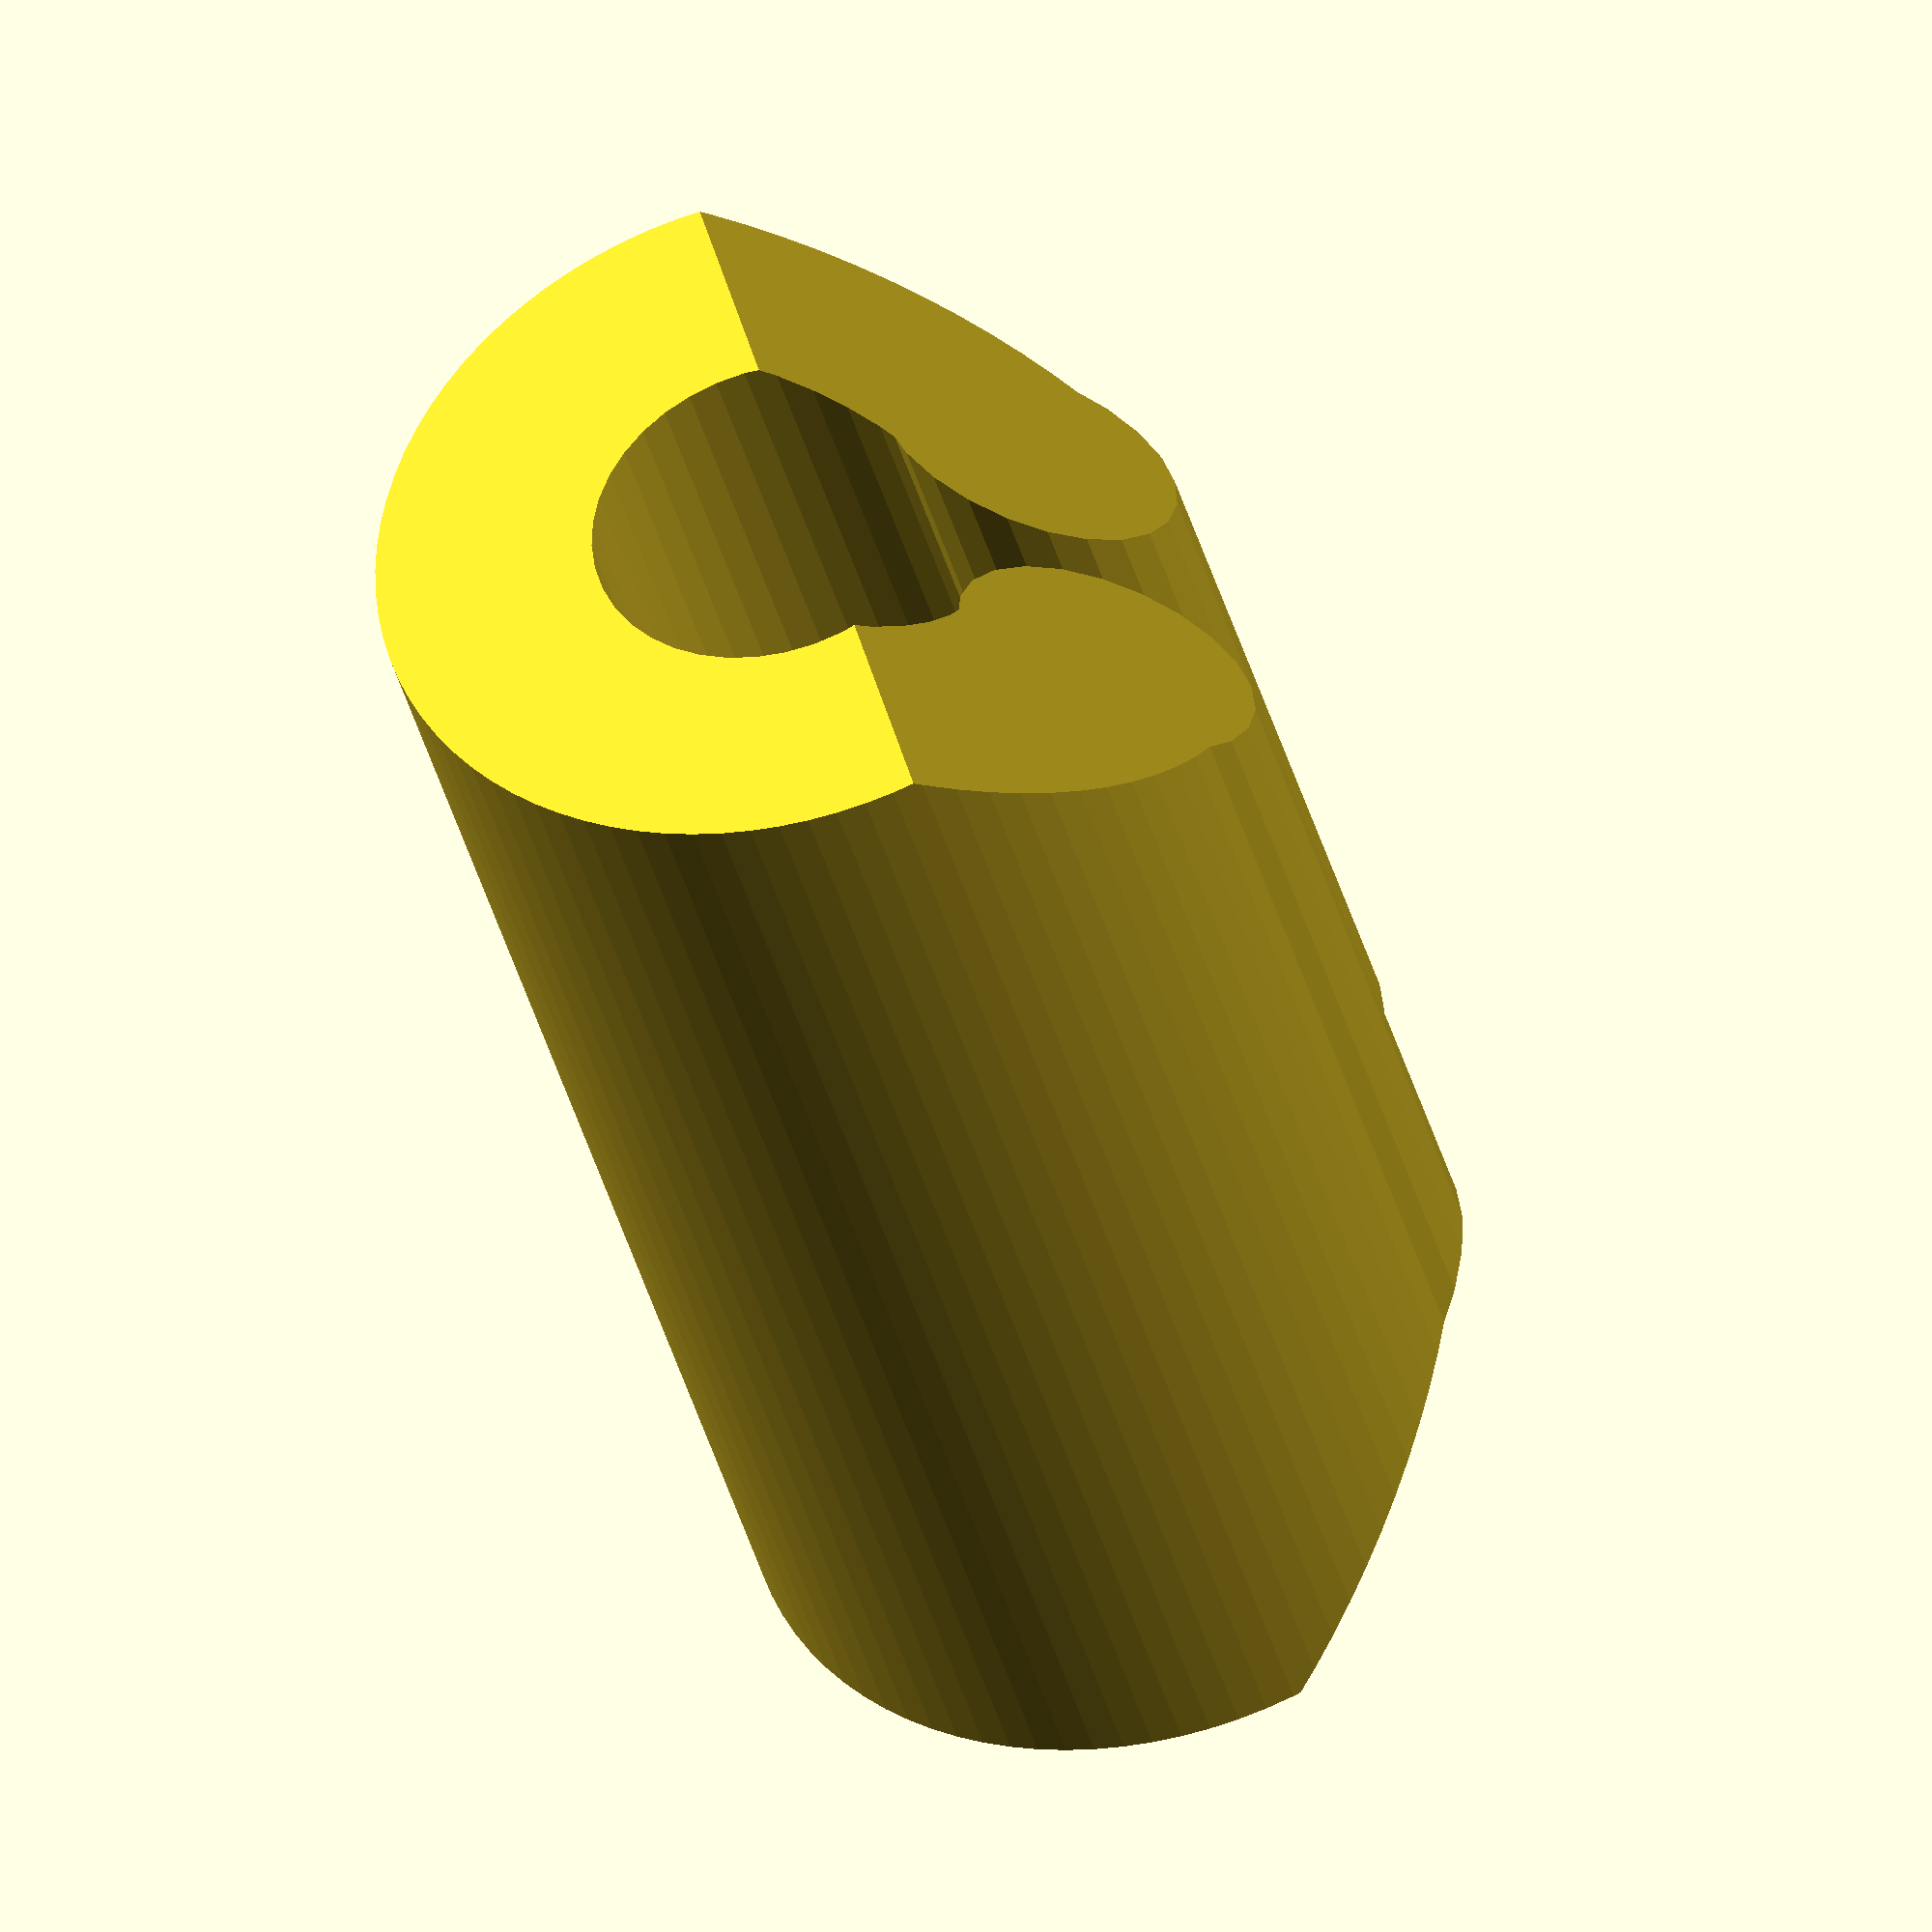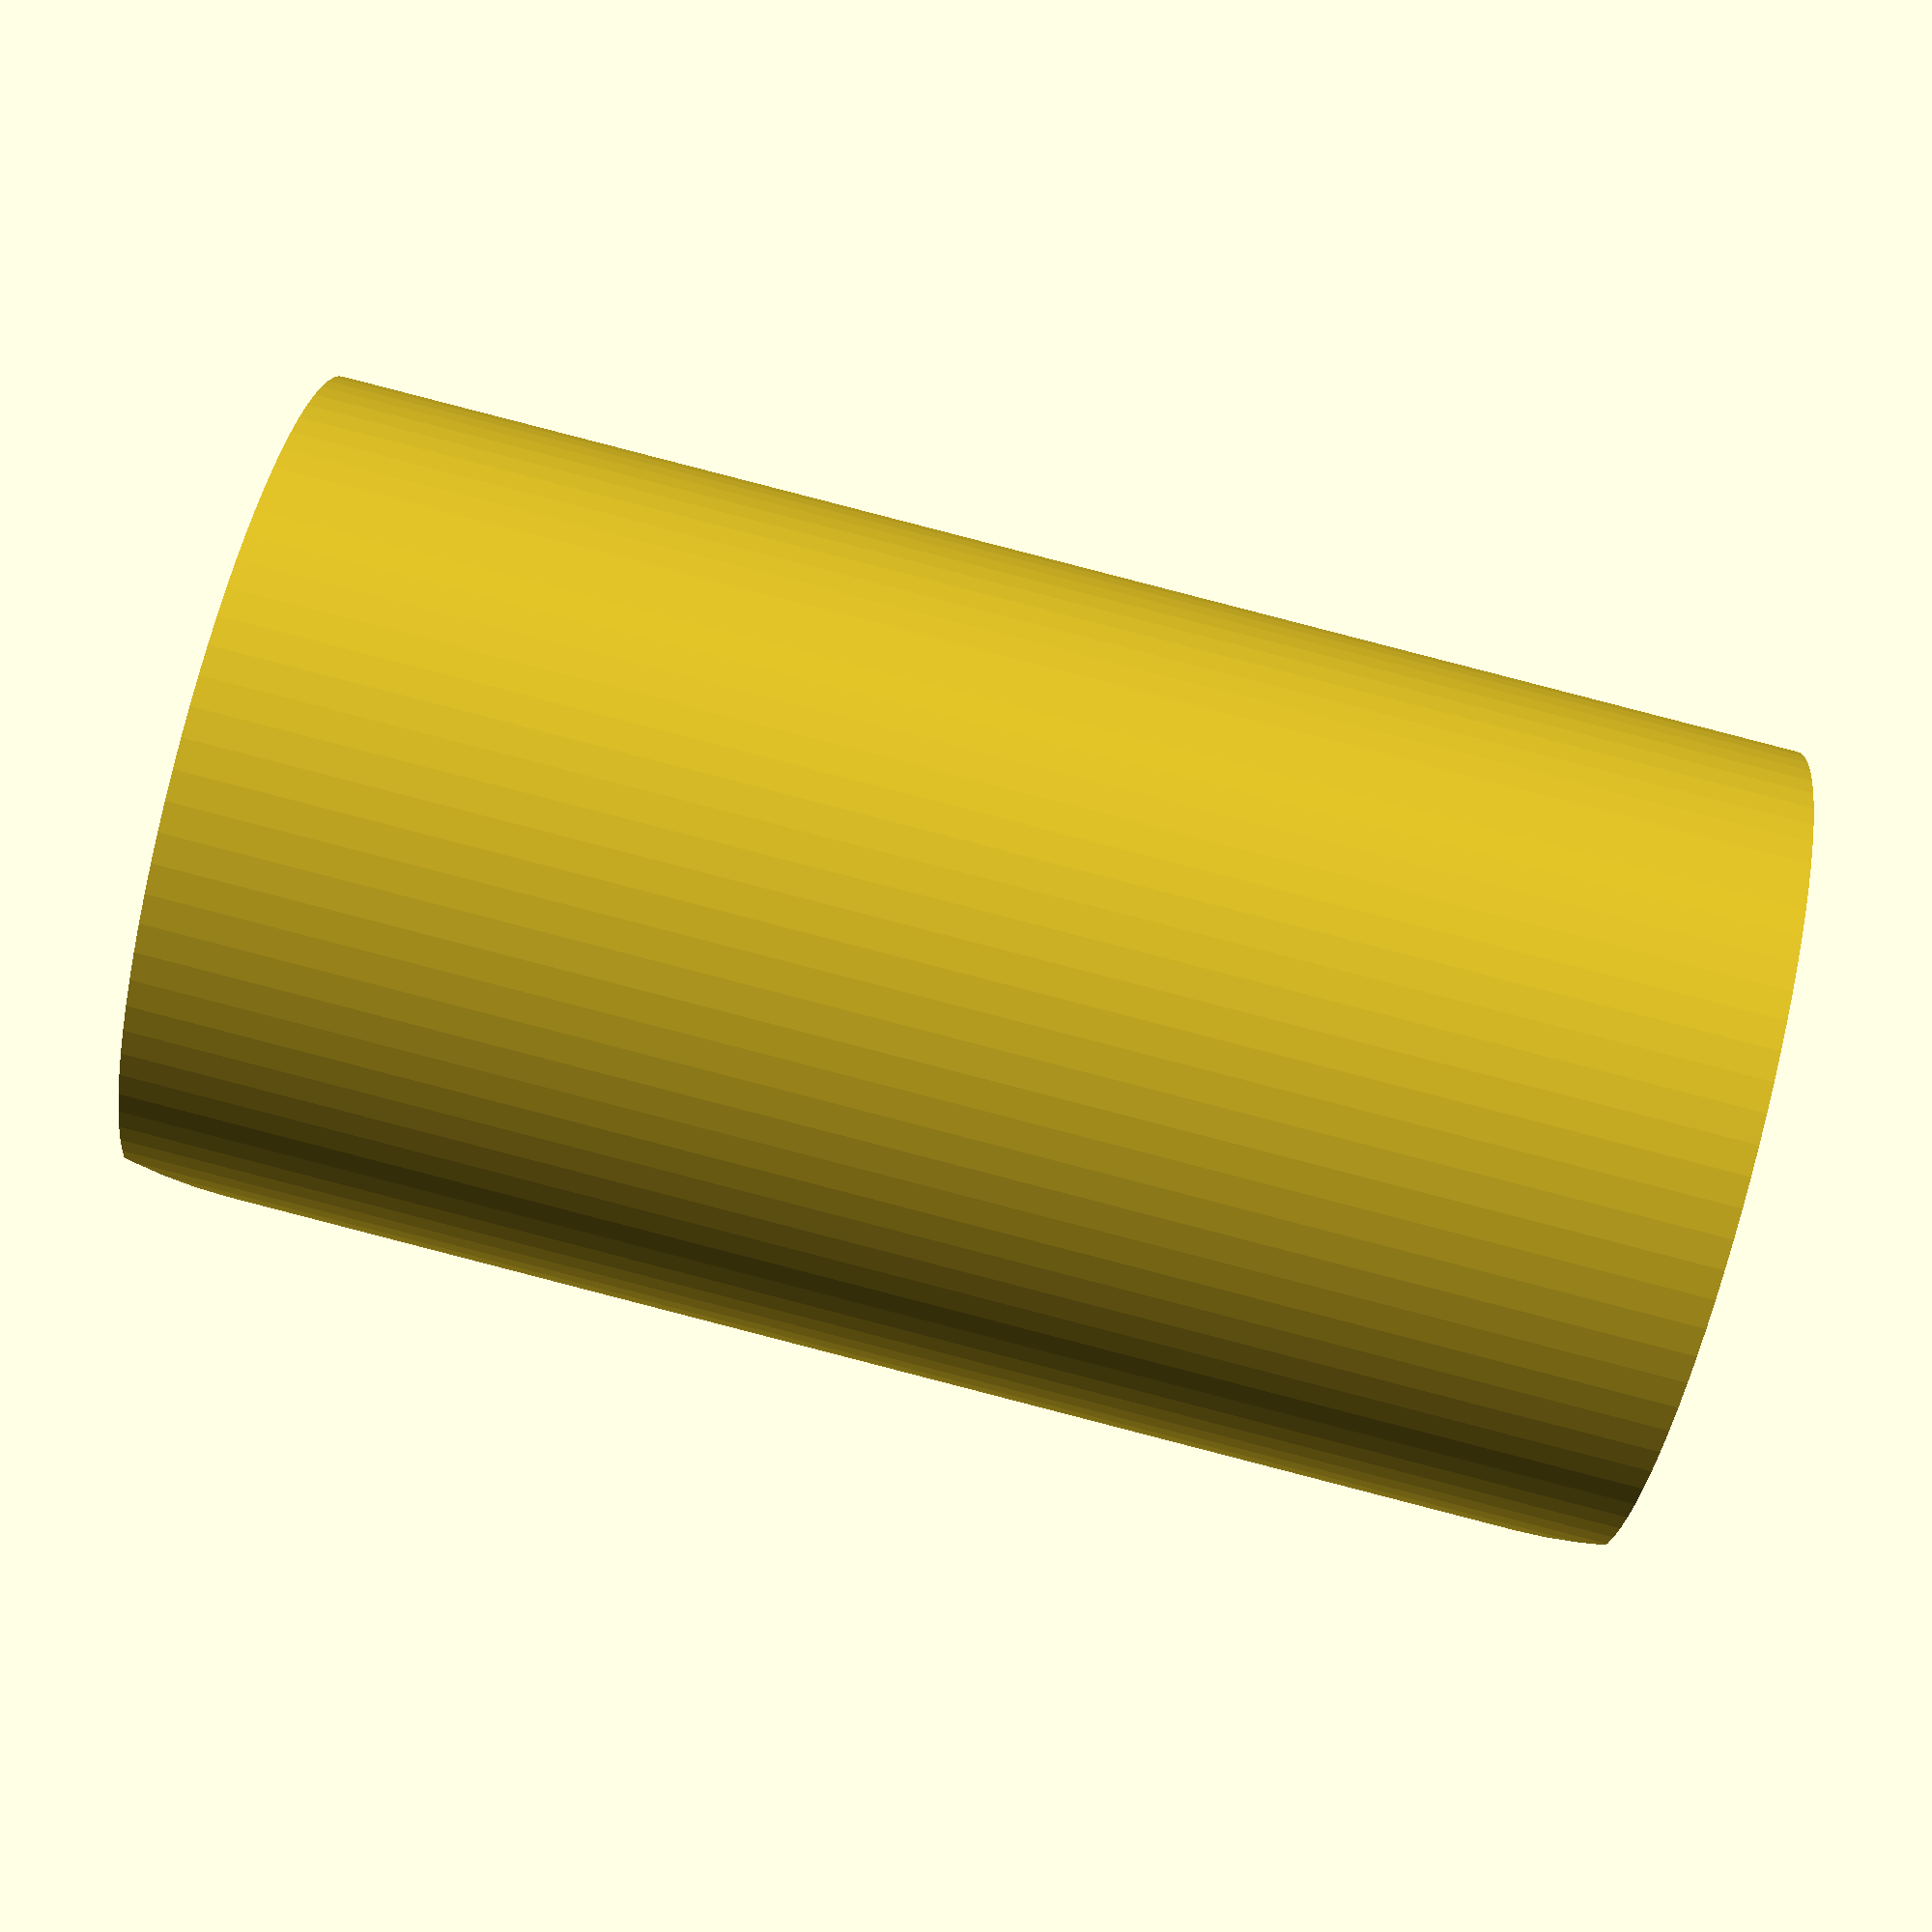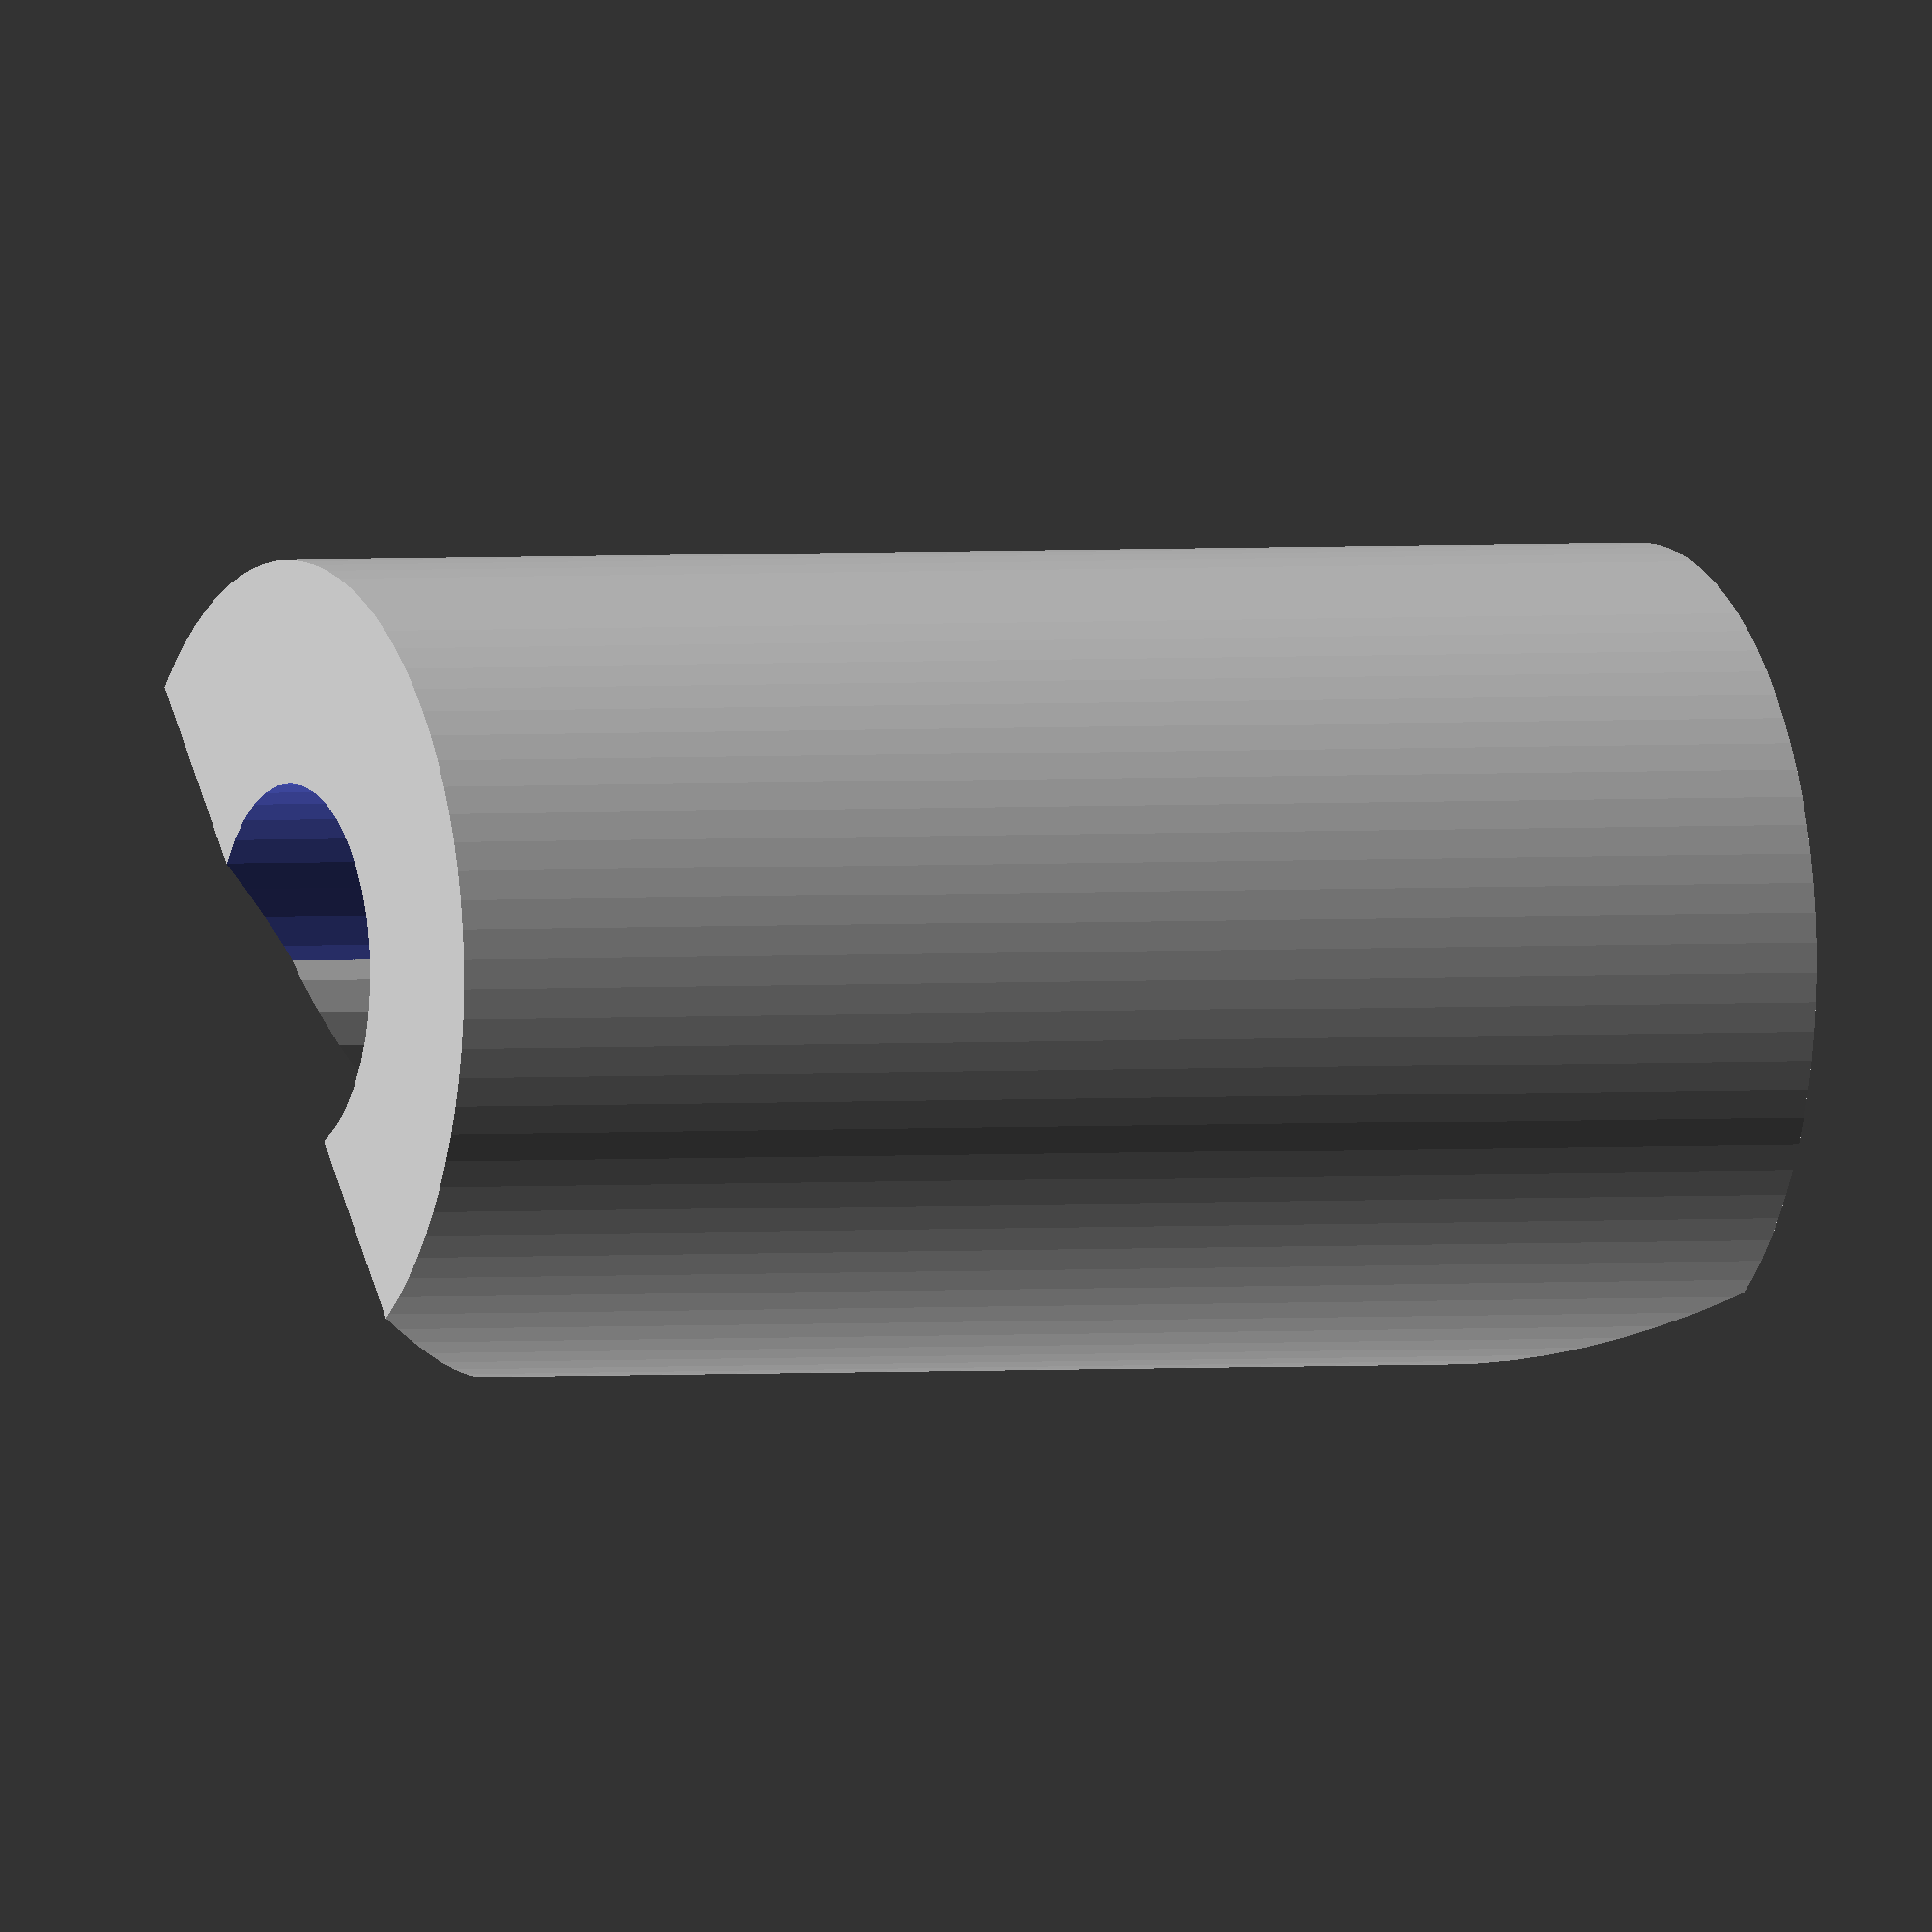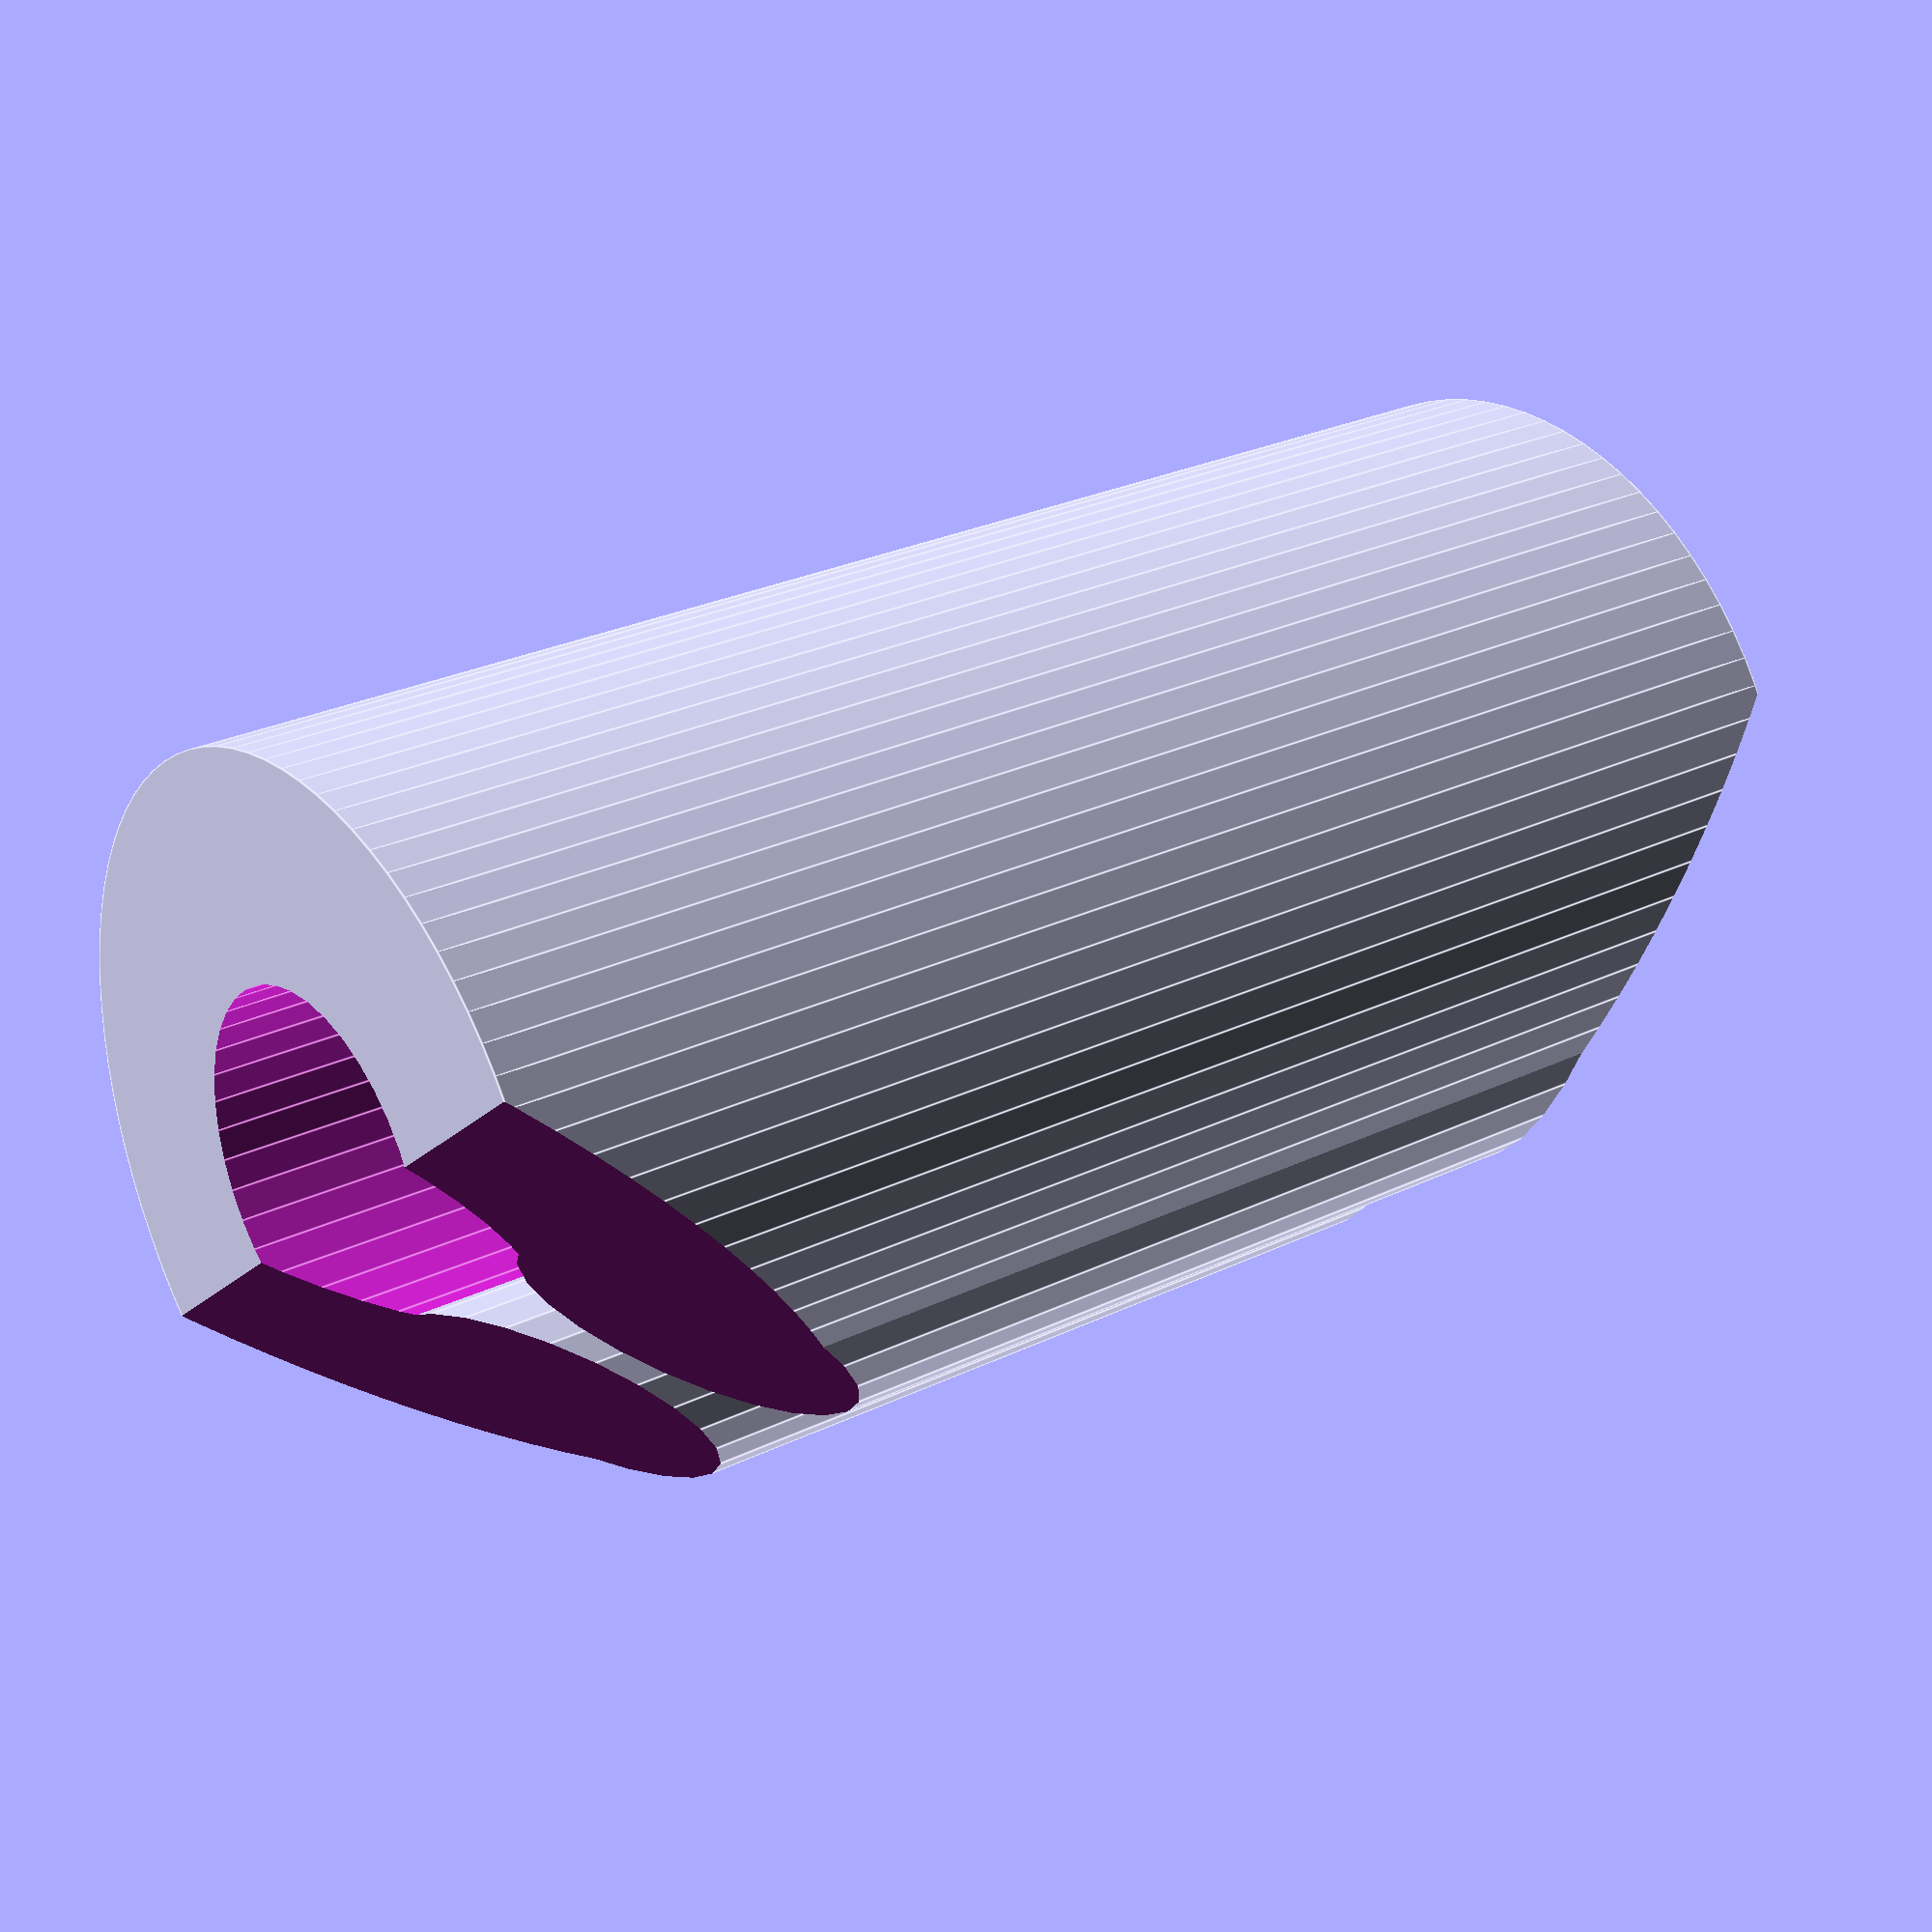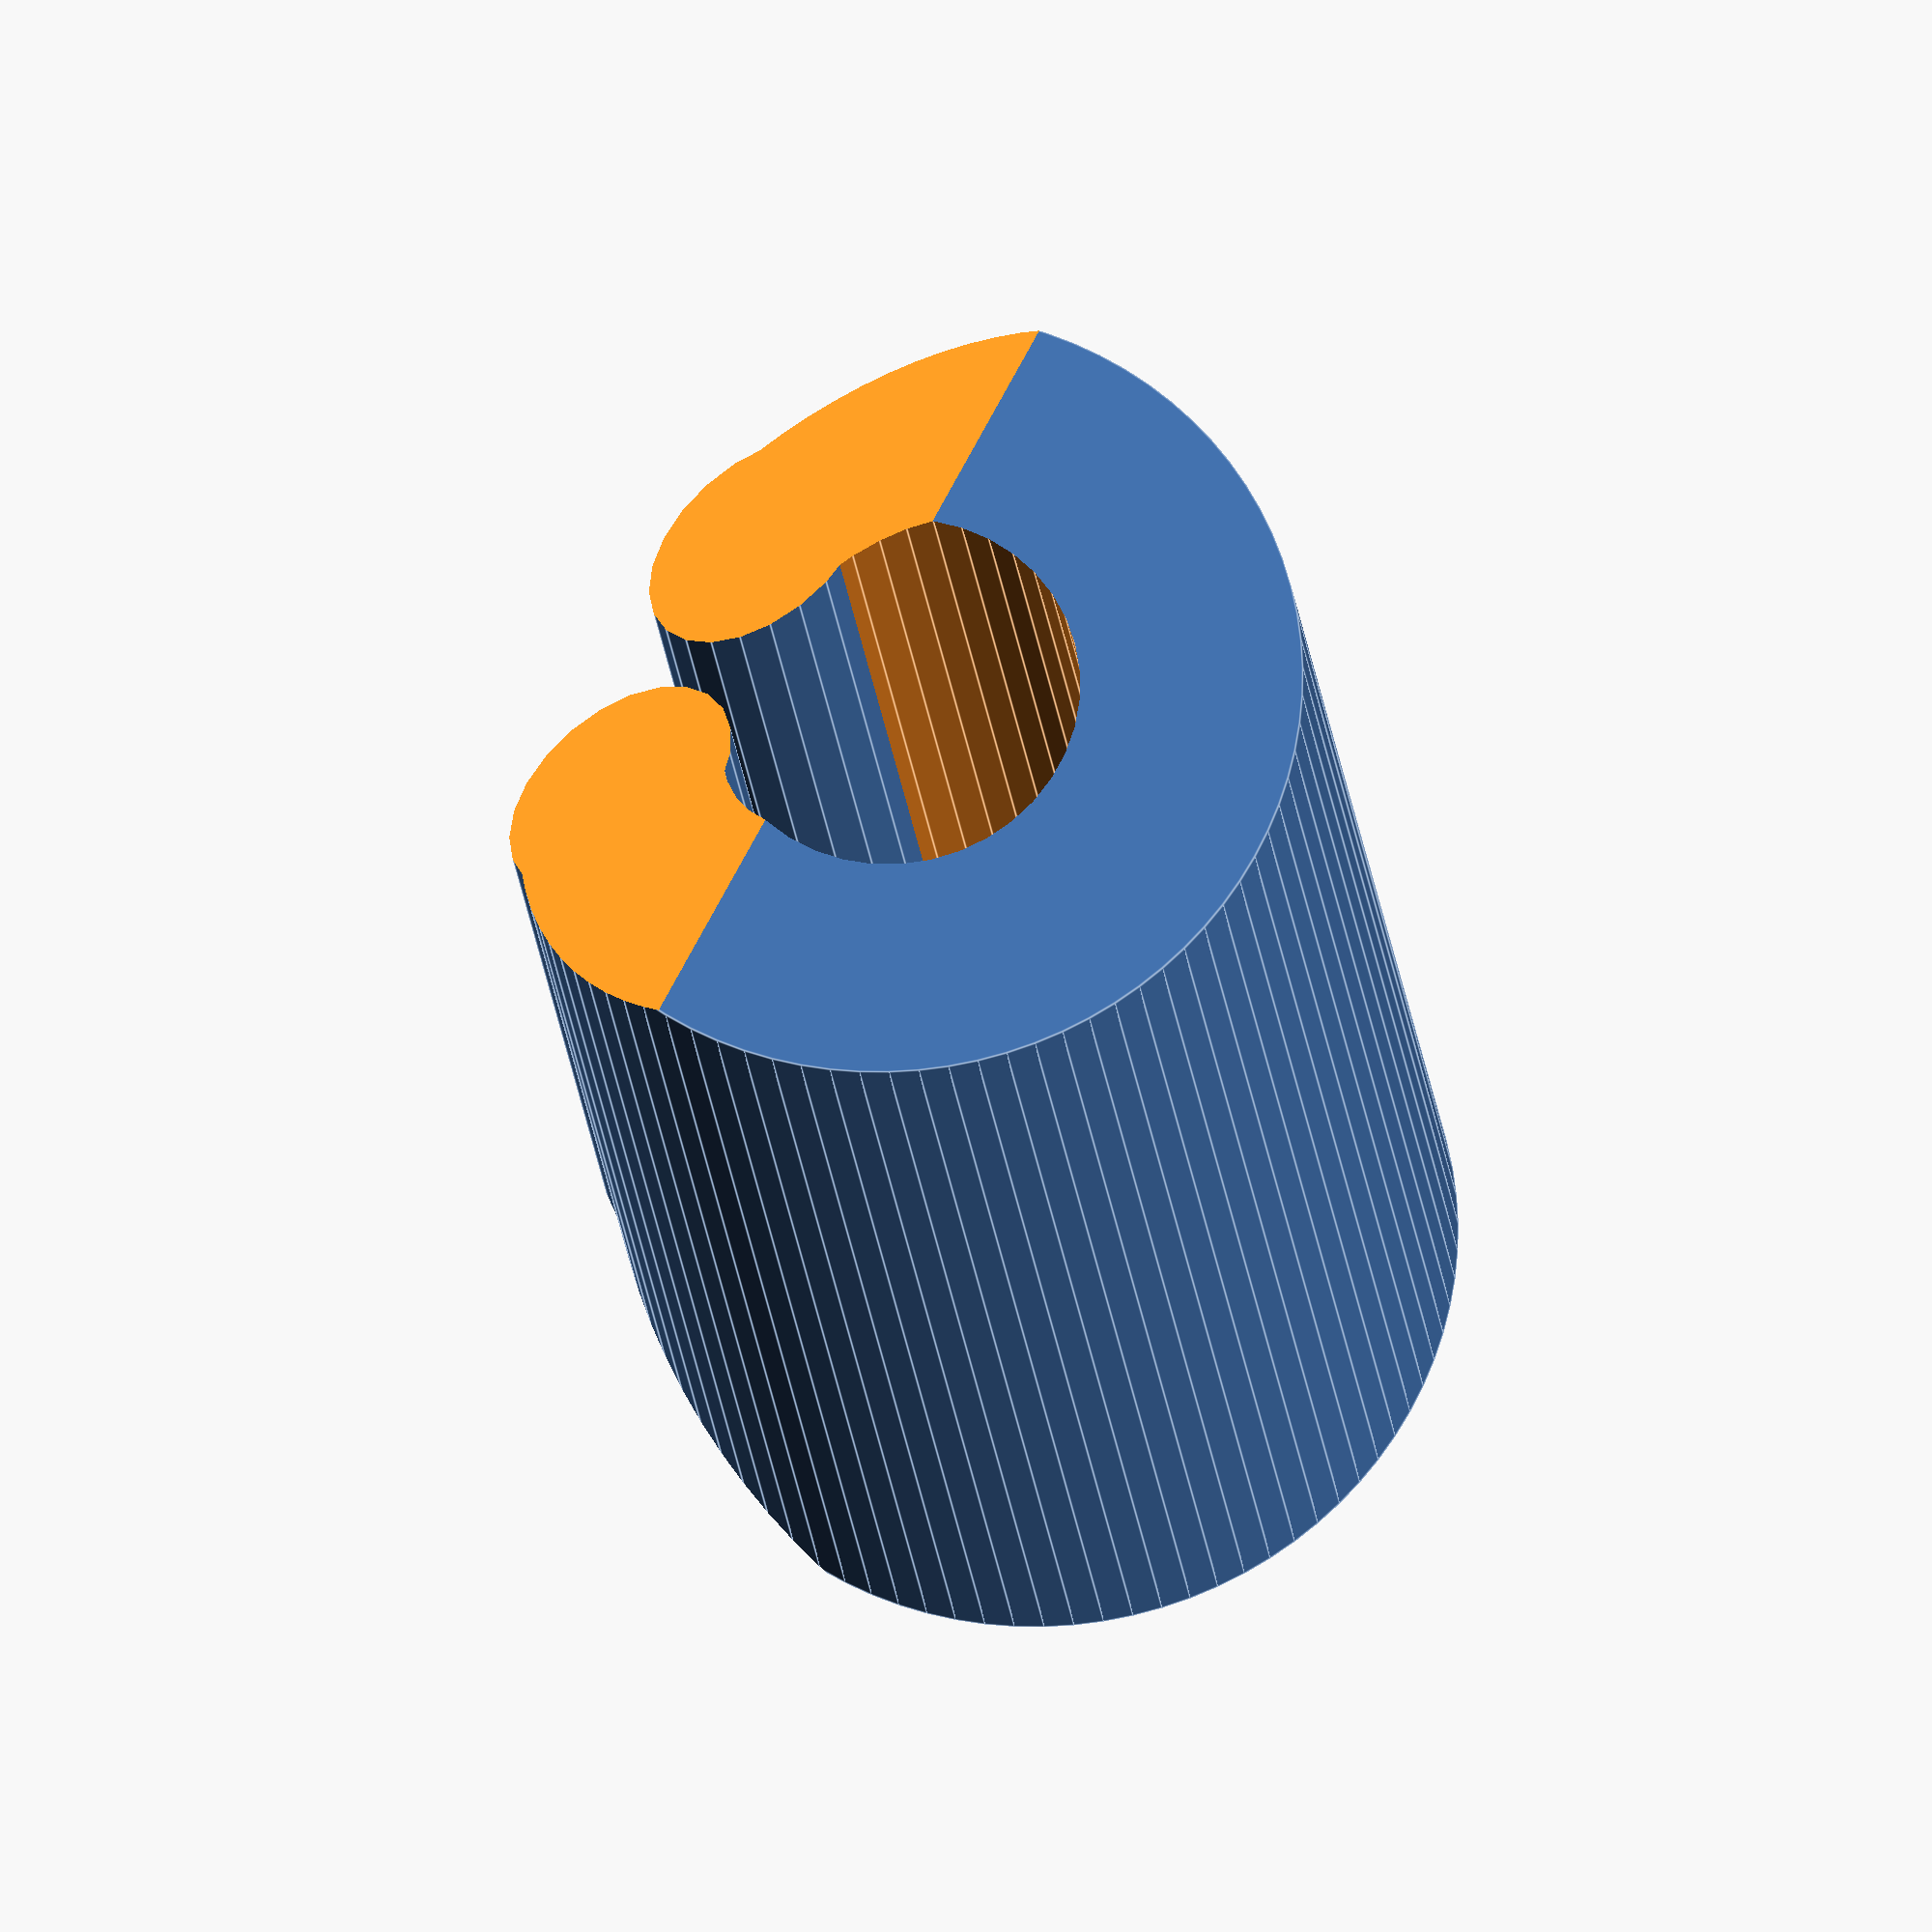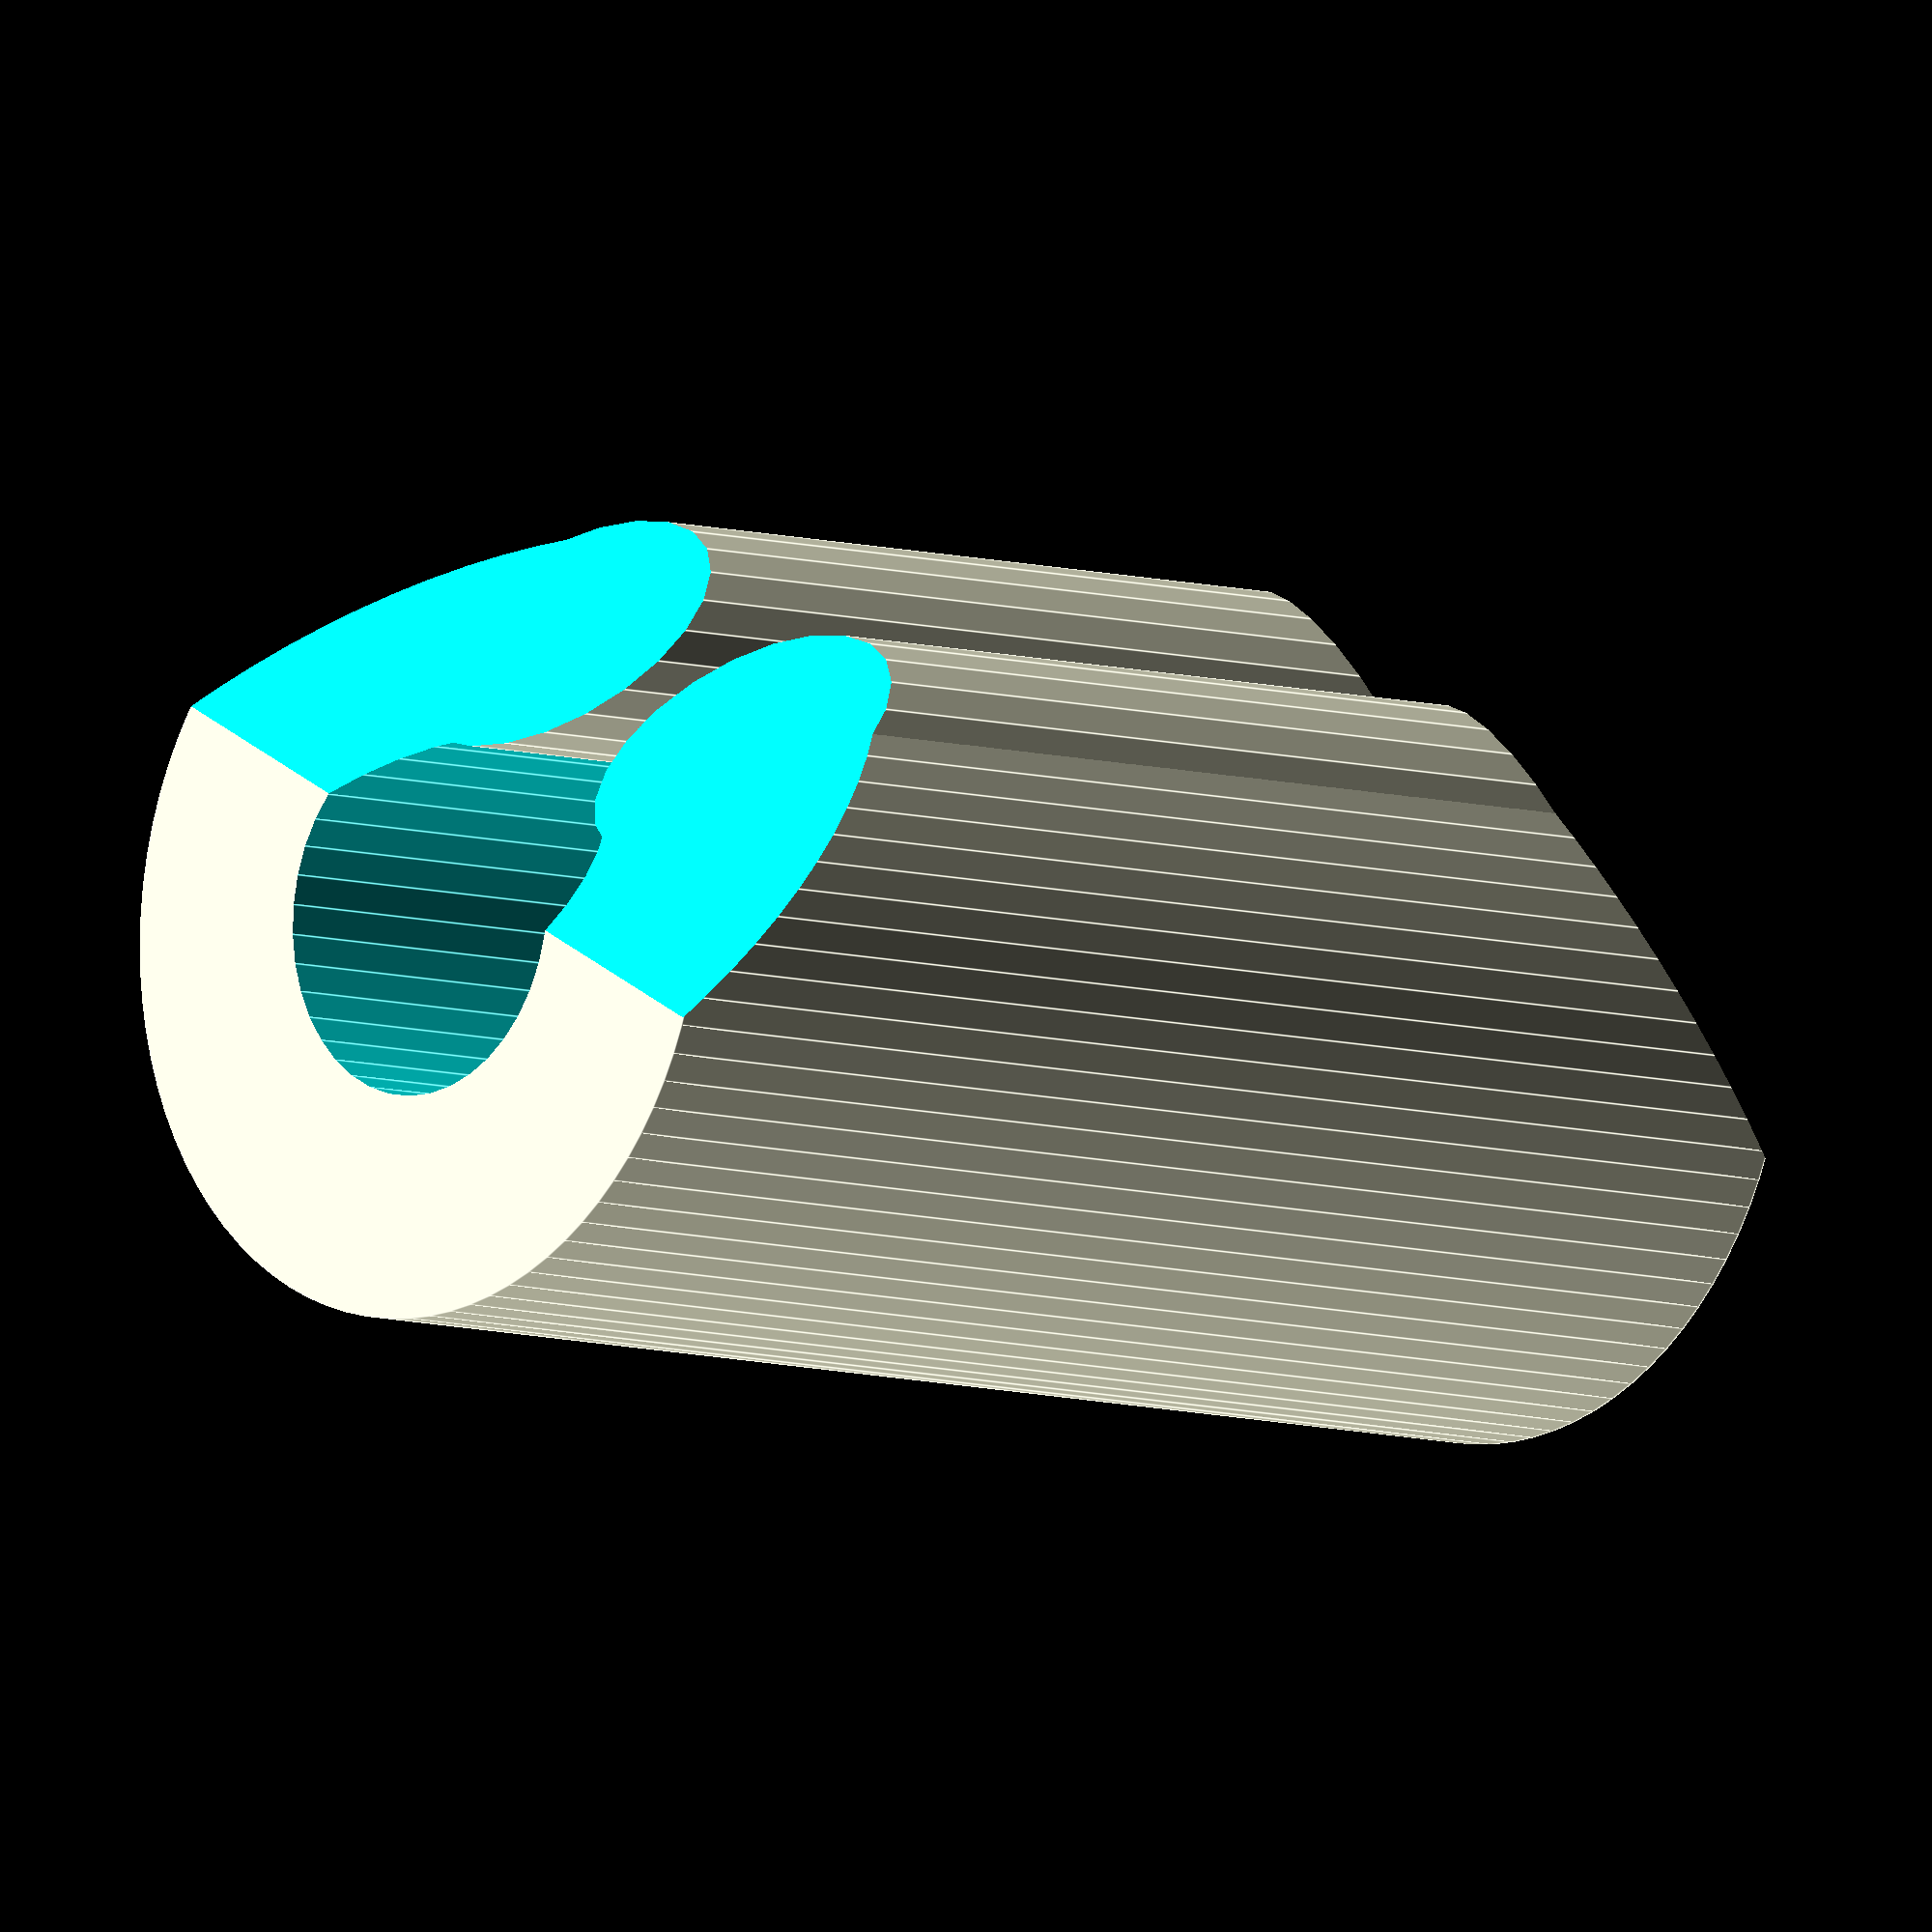
<openscad>
clipInnerDiam = 5;
clipThikness = 3;
clipHeight = 20;
clipPercentOverlap = 10;
clipAngle = 60;
bevelAngle = 45;

module clip(id=clipInnerDiam,t=clipThikness,h=clipHeight){

	difference(){
		cylinder(r=id/2+t,h=h,$fn=PI*(id/2+t)*5);
		translate([0,0,-.5])
		cylinder(r=id/2,h=h+1,$fn=PI*id/2*5);
	}
}

module pie(radius, angle, height, spin=0) {
    // Negative angles shift direction of rotation
    clockwise = (angle < 0) ? true : false;
    // Support angles < 0 and > 360
    normalized_angle = abs((angle % 360 != 0) ? angle % 360 : angle % 360 + 360);
    // Select rotation direction
    rotation = clockwise ? [0, 180 - normalized_angle] : [180, normalized_angle];
    // Render
    if (angle != 0) {
        rotate([0,0,spin]) linear_extrude(height=height)
            difference() {
                circle(radius);
                if (normalized_angle < 180) {
                    union() for(a = rotation)
                        rotate(a) translate([-radius, 0, 0]) square(radius * 2);
                }
                else if (normalized_angle != 360) {
                    intersection_for(a = rotation)
                        rotate(a) translate([-radius, 0, 0]) square(radius * 2);
                }
            }
    }
}

difference() {
    union() {
        difference() {
            clip();
            translate([0,0,-.5])
            pie(clipInnerDiam+clipThikness, clipAngle, clipHeight+1, -clipAngle/2);
        }

        for (r=[-clipAngle/2,clipAngle/2]) rotate([0,0,r])
            translate([clipInnerDiam/2+clipThikness/2,0,0])
            cylinder(r=clipThikness/2*(1+clipPercentOverlap/100),h=clipHeight,$fn=PI*clipThikness/2*5);
    }

    rotate([0,-bevelAngle,0])
    translate([0,-clipInnerDiam-clipThikness,-clipHeight-0.5])
    cube([(clipInnerDiam+clipThikness)*2, (clipInnerDiam+clipThikness)*2, clipHeight]);
    
    translate([0,-clipInnerDiam-clipThikness,clipHeight+0.5])
    rotate([0,bevelAngle,0])
    cube([(clipInnerDiam+clipThikness)*2, (clipInnerDiam+clipThikness)*2, clipHeight]);
}

</openscad>
<views>
elev=39.4 azim=344.3 roll=14.5 proj=o view=solid
elev=91.5 azim=247.8 roll=75.5 proj=p view=wireframe
elev=358.4 azim=40.5 roll=245.2 proj=o view=wireframe
elev=333.2 azim=51.0 roll=52.8 proj=p view=edges
elev=202.0 azim=151.9 roll=354.0 proj=o view=edges
elev=7.1 azim=242.2 roll=226.8 proj=o view=edges
</views>
